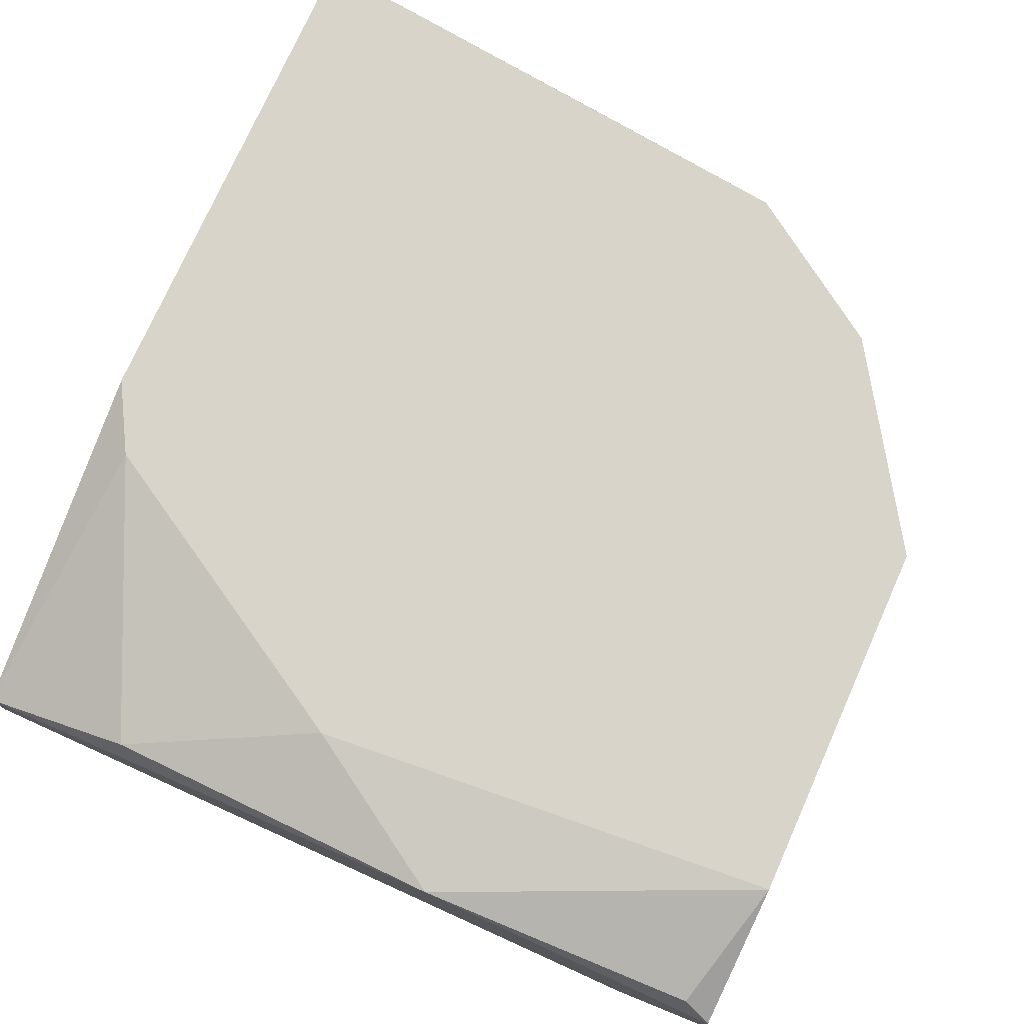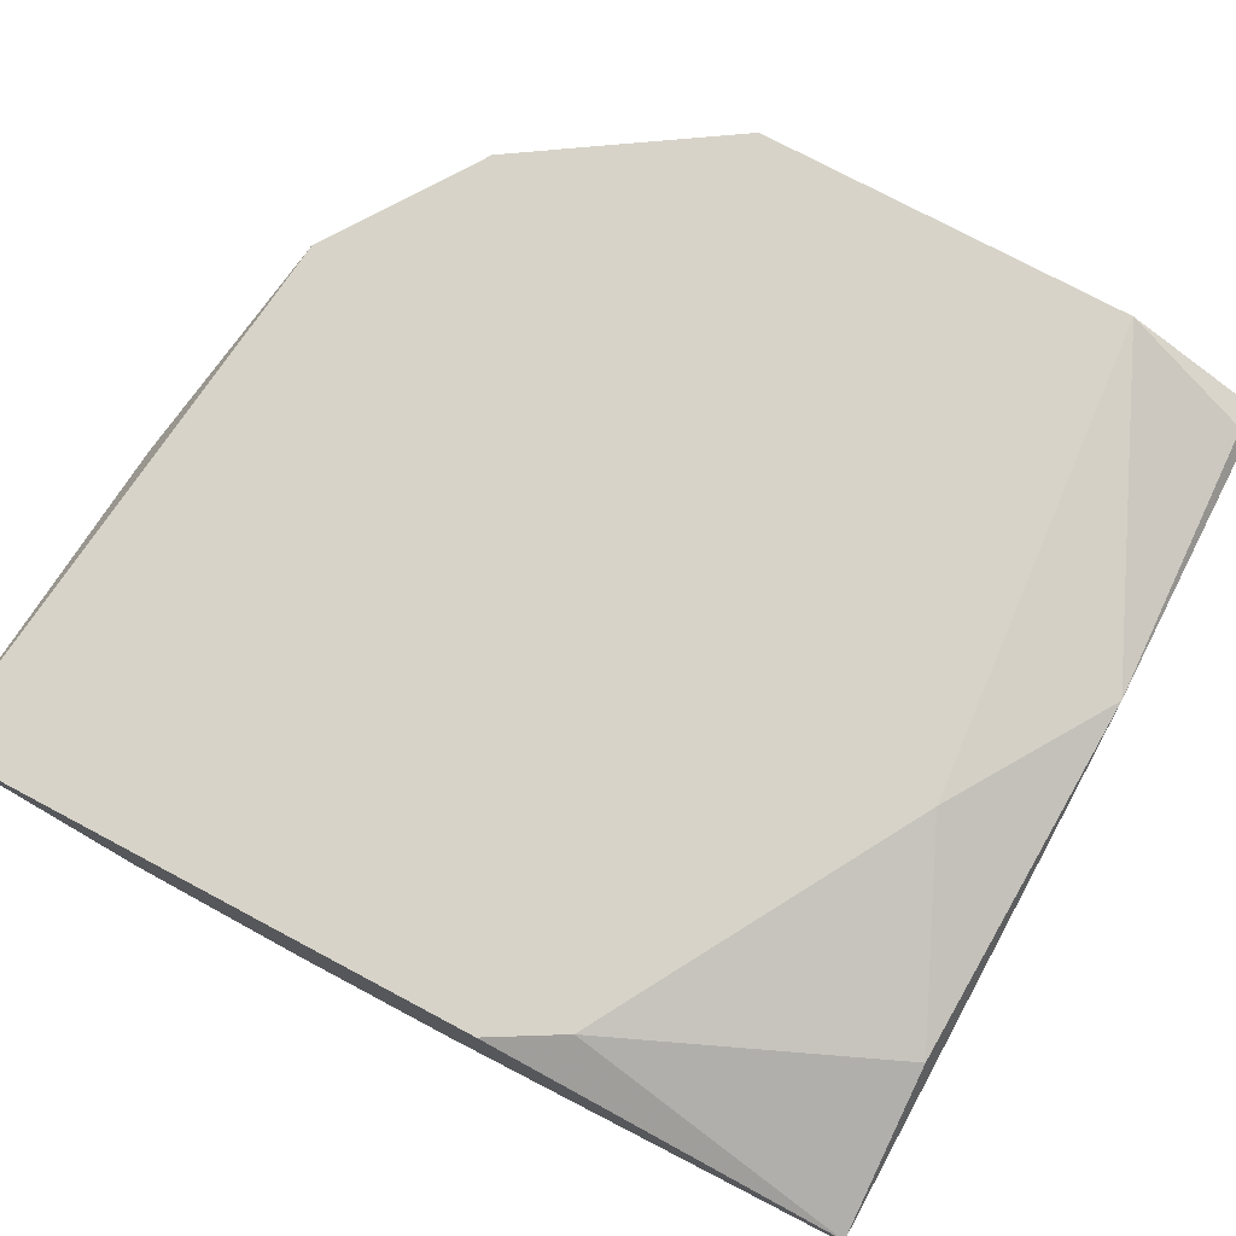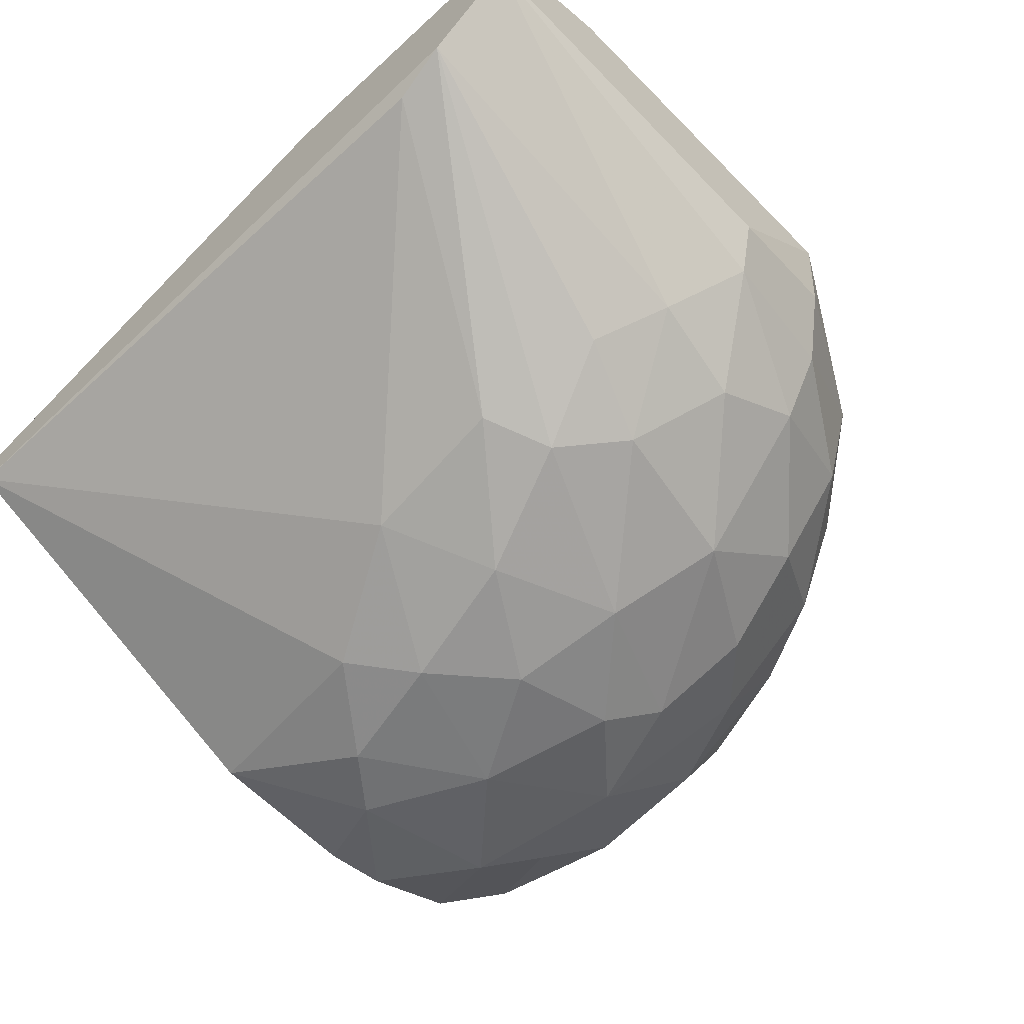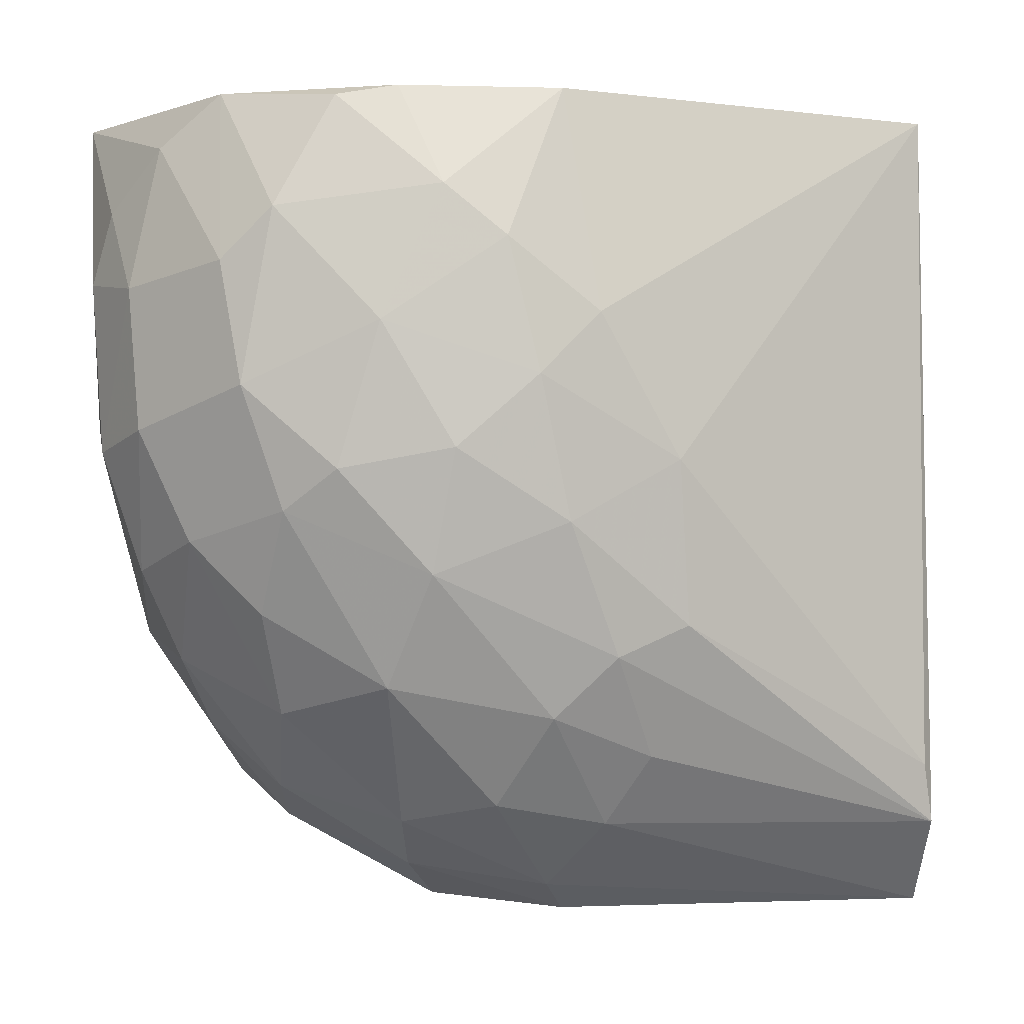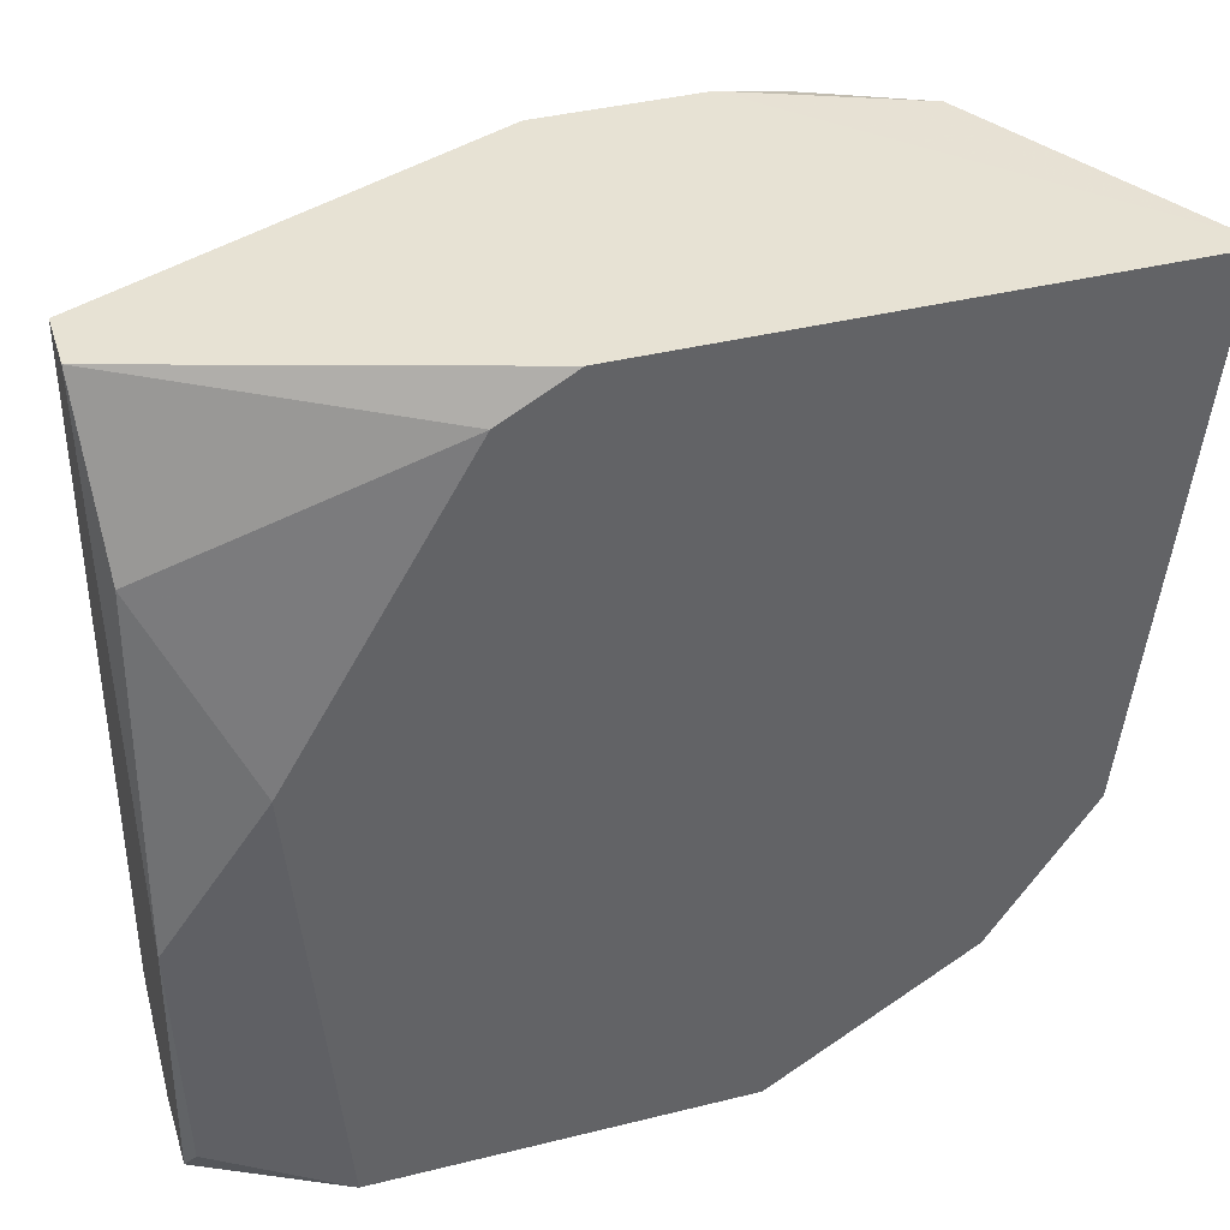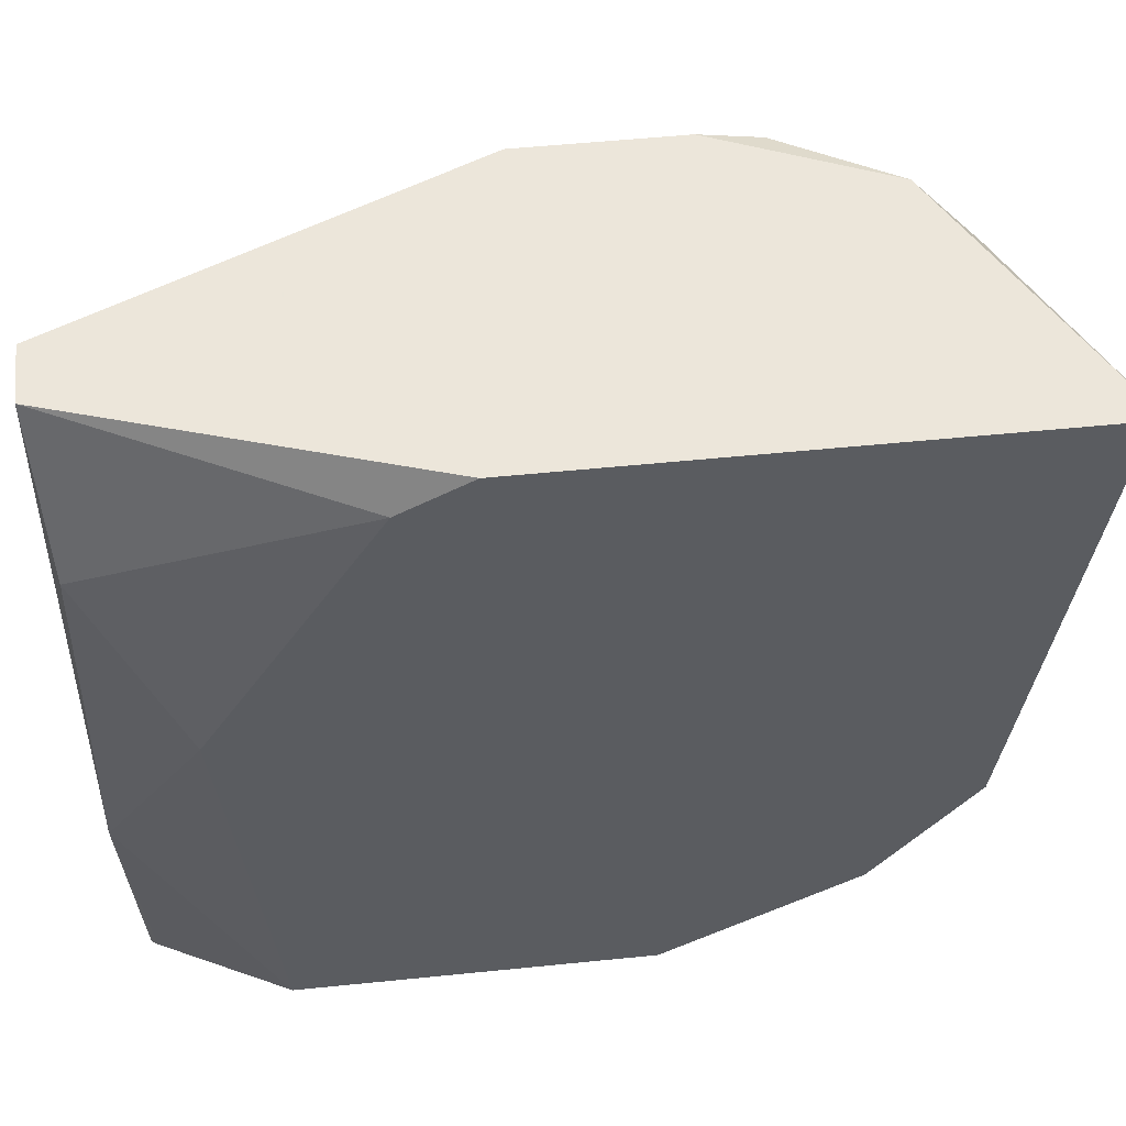
<metadata>
{"format":"obj","ext":"obj","renderer":"f3d","projection":"perspective","resolution":1024,"background":"white","views":[{"elev":75.7,"azim":-65.9,"up":"+Z"},{"elev":77.0,"azim":-152.1,"up":"+Z"},{"elev":-62.9,"azim":-45.6,"up":"+Z"},{"elev":-0.2,"azim":173.8,"up":"+Y"},{"elev":39.7,"azim":-17.1,"up":"+Y"},{"elev":54.6,"azim":-6.1,"up":"+Y"}]}
</metadata>
<code>
v -0.08205 0.003286 0.009167
v -0.08175 0.02495 0.01639
v -0.08175 0.02495 0.006158
v -0.0986 0.02495 0.01308
v -0.0986 0.000277 0.01428
v -0.07423 0.008704 0.01639
v -0.09017 0.009308 0.005556
v -0.07393 0.01923 0.008866
v -0.09438 0.000277 0.01639
v -0.07242 0.02495 0.01639
v -0.0986 0.002989 0.009769
v -0.07844 0.01261 0.005557
v -0.08746 0.01833 0.004654
v -0.09559 0.01442 0.01639
v -0.08325 0.000277 0.01639
v -0.0986 0.02495 0.01127
v -0.07543 0.008102 0.01097
v -0.08716 0.000277 0.01127
v -0.08626 0.006598 0.005858
v -0.07302 0.01442 0.01097
v -0.08115 0.01803 0.004353
v -0.09017 0.02374 0.01639
v -0.07663 0.02495 0.008266
v -0.0986 0.009607 0.01579
v -0.08656 0.02495 0.006158
v -0.07874 0.002987 0.01398
v -0.08987 0.01412 0.005255
v -0.08325 0.01442 0.004051
v -0.07814 0.02134 0.005557
v -0.0983 0.02014 0.01488
v -0.08145 0.007501 0.006158
v -0.0986 0.000277 0.01187
v -0.08806 0.003286 0.007964
v -0.08295 0.02194 0.004654
v -0.07573 0.01172 0.007964
v -0.07844 0.006598 0.008565
v -0.07723 0.01622 0.005557
v -0.08325 0.000579 0.01278
v -0.07272 0.01532 0.01458
v -0.0983 0.004793 0.009468
v -0.07332 0.02164 0.01067
v -0.07723 0.00419 0.01639
v -0.08656 0.01231 0.004353
v -0.08265 0.01081 0.004654
v -0.07844 0.00419 0.01127
v -0.07272 0.01953 0.01127
v -0.08476 0.00389 0.007663
v -0.08806 0.02495 0.01639
v -0.07423 0.01502 0.008565
v -0.08566 0.01652 0.004051
v -0.08806 0.008404 0.005255
v -0.07483 0.02344 0.009168
v -0.07994 0.01381 0.004654
v -0.07423 0.01081 0.01067
v -0.07663 0.01983 0.006158
v -0.07994 0.02465 0.006158
v -0.07633 0.005996 0.01278
v -0.08927 0.005392 0.00676
v -0.07784 0.009607 0.007062
v -0.08476 0.02043 0.004353
v -0.08656 0.00118 0.01007
v -0.0983 0.00118 0.01488
v -0.07242 0.02495 0.01579
v -0.08235 0.001782 0.01097
f 37 29 55
f 23 52 55
f 52 8 55
f 3 23 56
f 23 29 56
f 17 6 57
f 29 34 56
f 18 61 64
f 6 42 57
f 42 26 57
f 8 37 55
f 34 3 56
f 29 23 55
f 44 28 53
f 49 20 54
f 17 35 54
f 20 6 54
f 6 17 54
f 7 43 51
f 12 44 53
f 21 37 53
f 37 12 53
f 28 21 53
f 41 8 52
f 44 19 51
f 43 44 51
f 26 45 57
f 35 49 54
f 33 11 58
f 10 39 63
f 11 51 58
f 11 7 51
f 1 45 64
f 45 26 64
f 26 38 64
f 38 18 64
f 41 52 63
f 52 23 63
f 46 41 63
f 39 46 63
f 23 3 63
f 3 10 63
f 9 24 62
f 24 5 62
f 19 33 58
f 5 9 62
f 47 1 61
f 32 33 61
f 18 32 61
f 21 50 60
f 50 13 60
f 34 21 60
f 25 34 60
f 13 25 60
f 35 36 59
f 36 31 59
f 12 35 59
f 31 12 59
f 51 19 58
f 33 47 61
f 28 43 50
f 45 17 57
f 21 28 50
f 1 31 36
f 29 21 34
f 25 3 34
f 32 11 33
f 18 5 32
f 5 11 32
f 24 14 30
f 4 24 30
f 14 22 30
f 22 4 30
f 16 13 27
f 13 16 25
f 16 3 25
f 35 17 36
f 9 14 24
f 15 2 22
f 9 15 22
f 14 9 22
f 15 5 18
f 11 4 16
f 4 3 16
f 9 5 15
f 6 2 15
f 5 4 11
f 2 6 10
f 3 2 10
f 2 3 4
f 61 1 64
f 4 5 24
f 21 29 37
f 43 27 50
f 15 18 38
f 35 12 37
f 27 13 50
f 35 37 49
f 37 8 49
f 8 20 49
f 4 22 48
f 22 2 48
f 33 19 47
f 19 31 47
f 31 1 47
f 8 41 46
f 39 20 46
f 20 8 46
f 1 36 45
f 2 4 48
f 31 19 44
f 36 17 45
f 10 6 39
f 6 20 39
f 7 11 40
f 26 15 38
f 27 7 40
f 11 16 40
f 6 15 42
f 15 26 42
f 7 27 43
f 43 28 44
f 12 31 44
f 16 27 40

</code>
